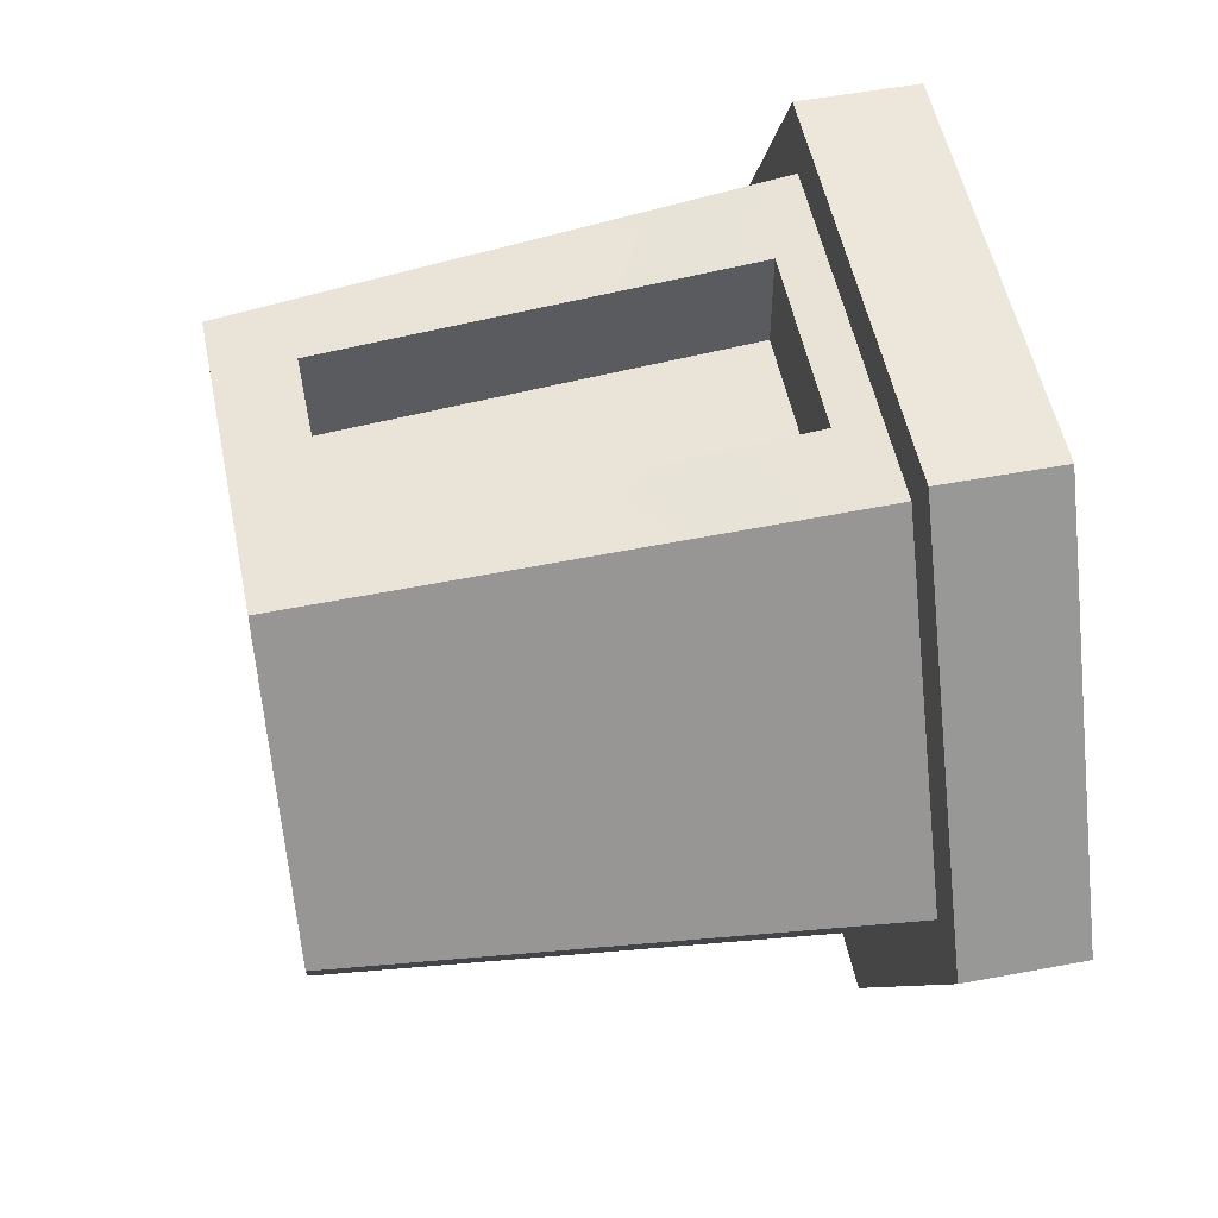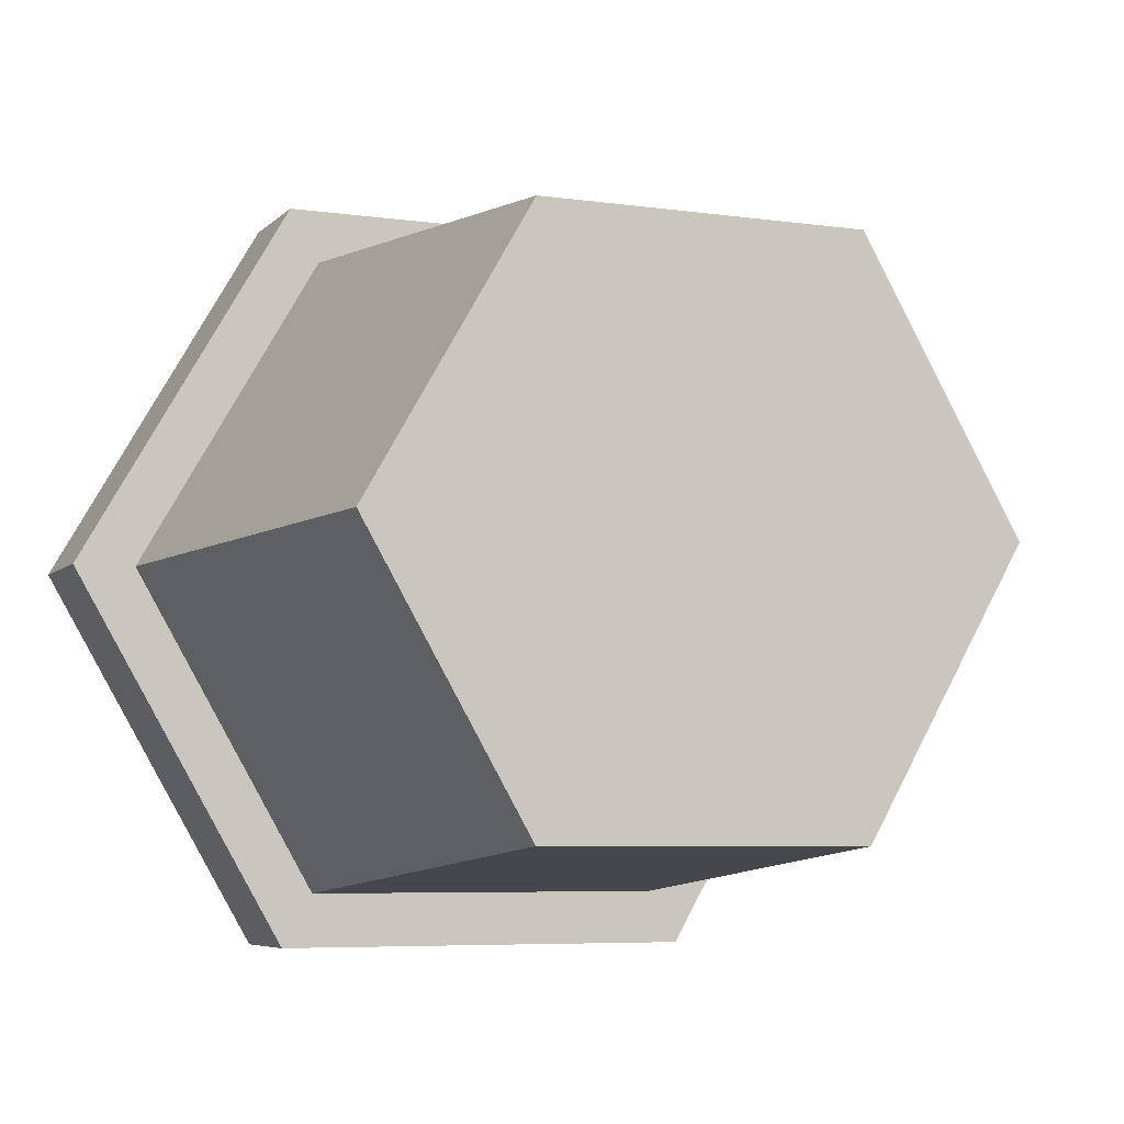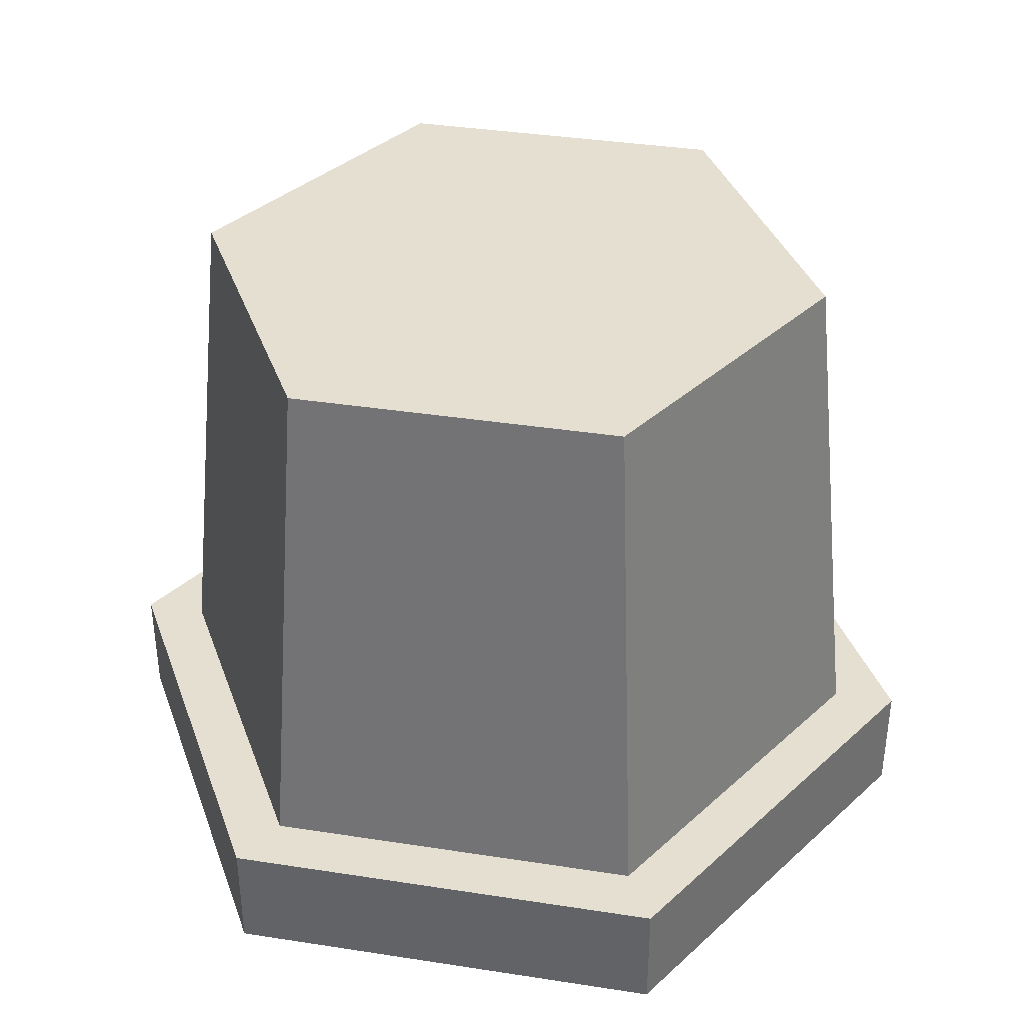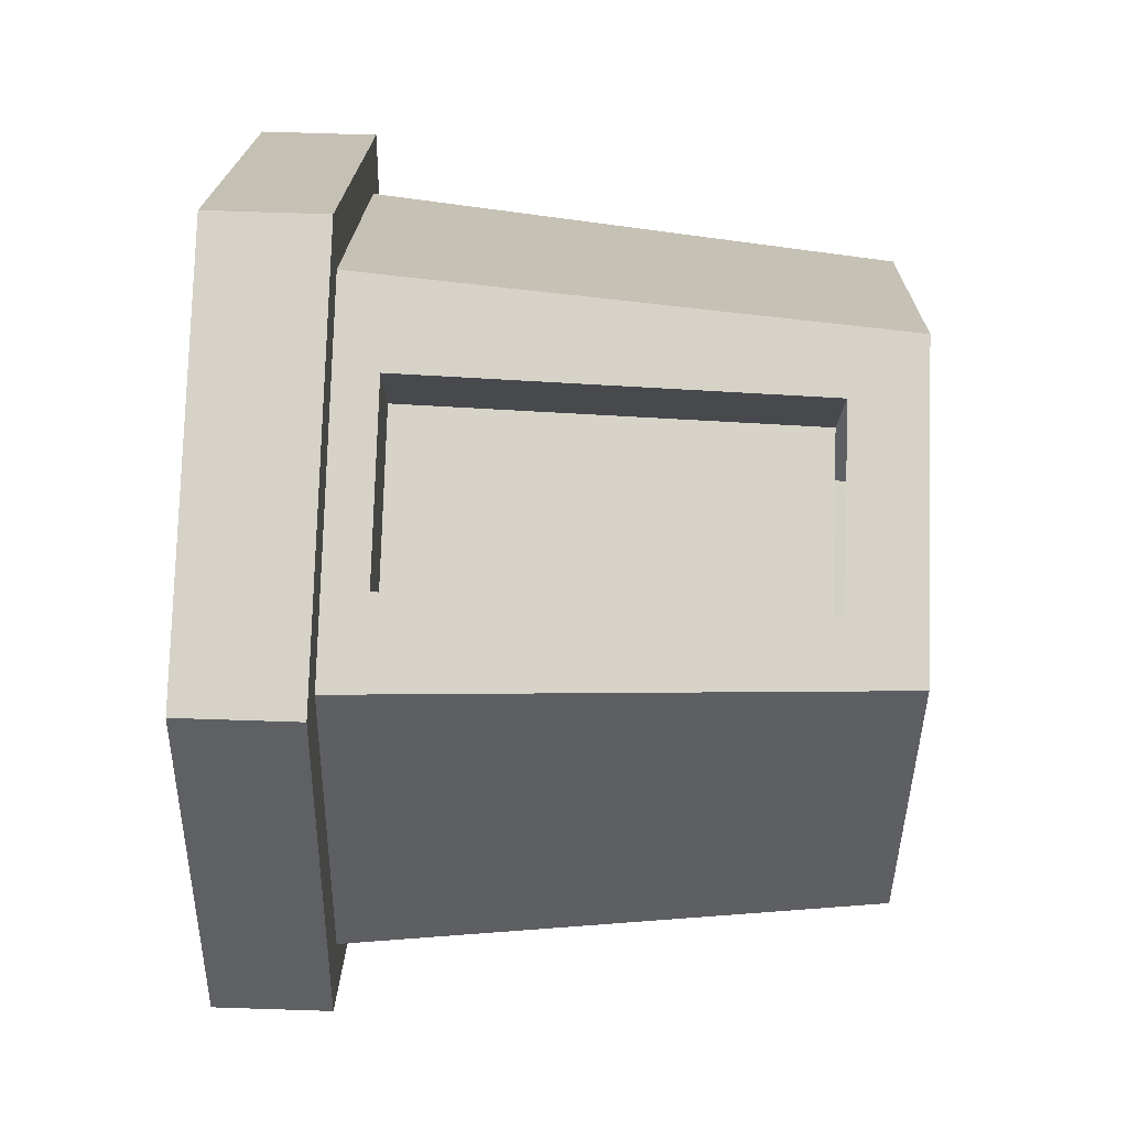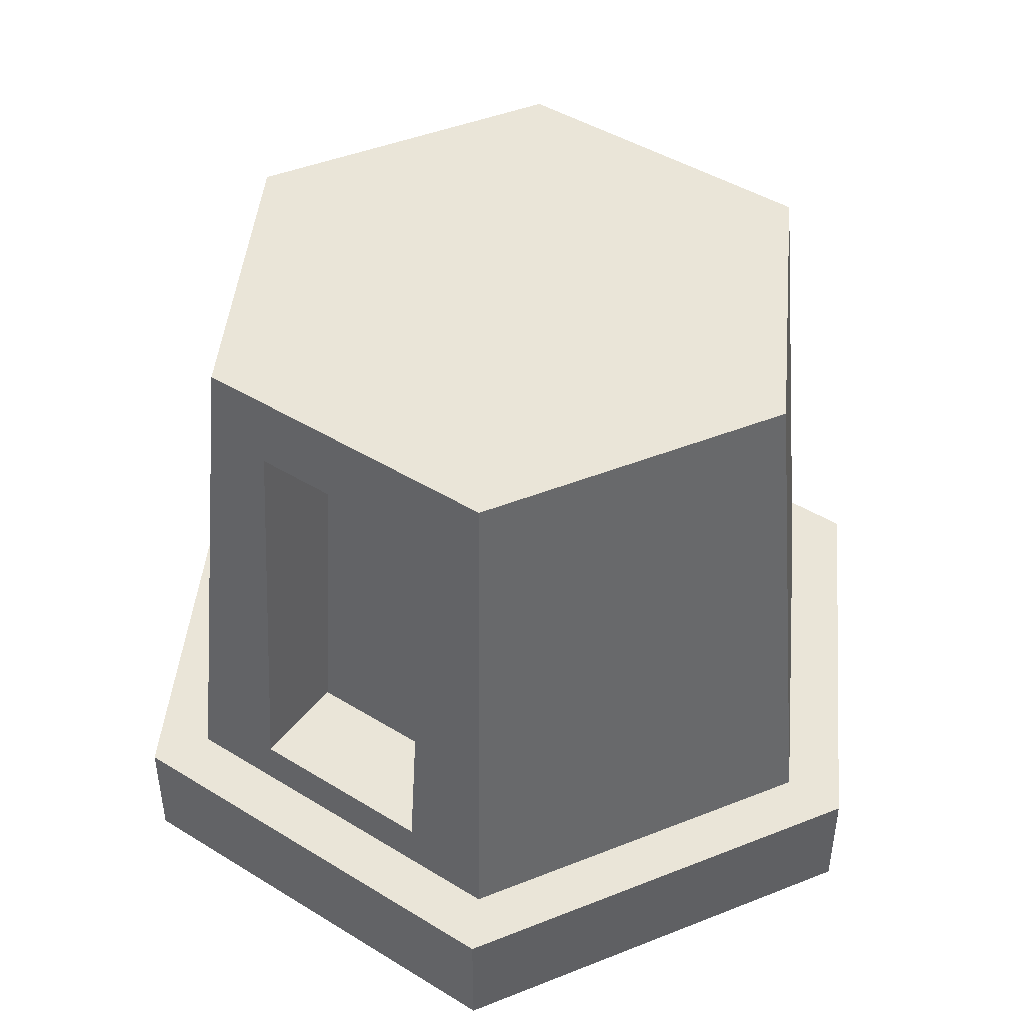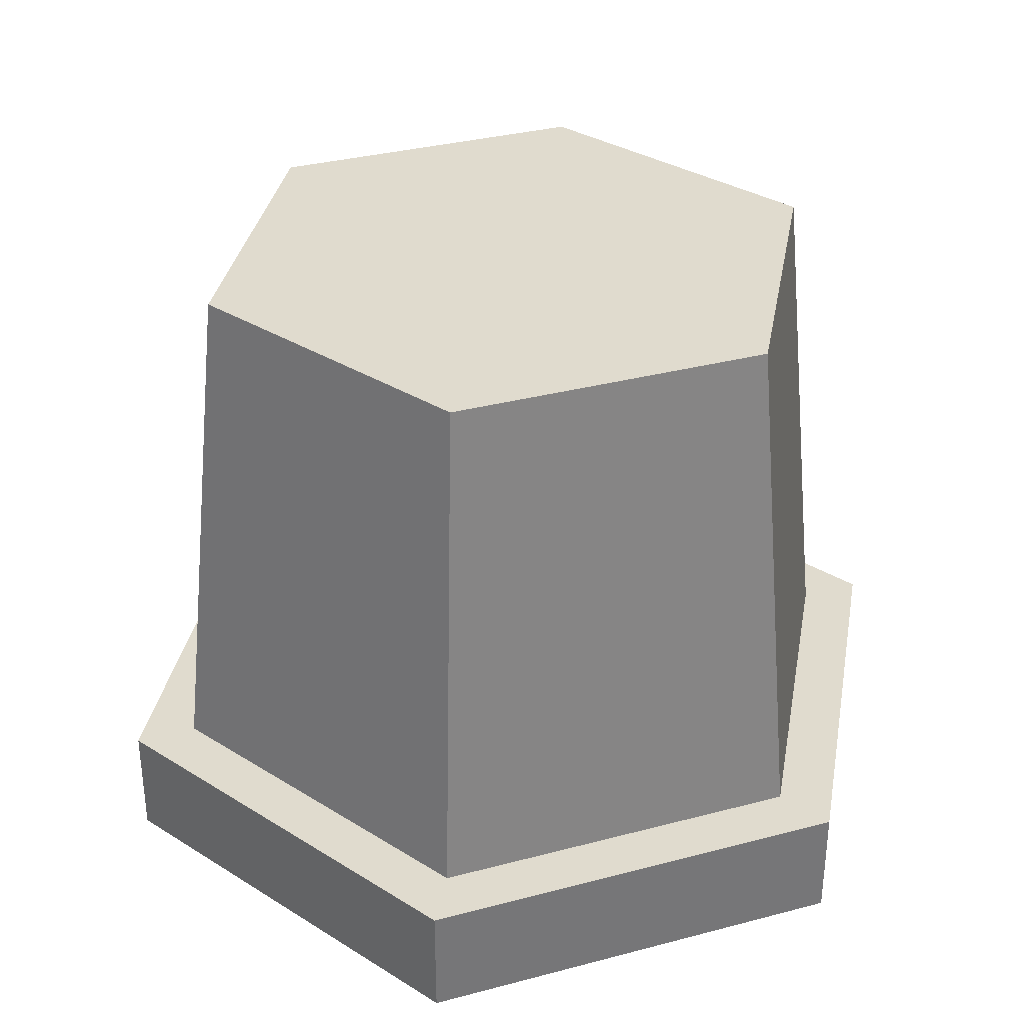
<metadata>
{"format":"obj","ext":"obj","renderer":"f3d","projection":"perspective","resolution":1024,"background":"white","views":[{"elev":52.4,"azim":-101.4,"up":"+Z"},{"elev":-6.2,"azim":156.9,"up":"+Z"},{"elev":37.5,"azim":-168.8,"up":"+Y"},{"elev":78.1,"azim":91.8,"up":"+Z"},{"elev":45.2,"azim":35.4,"up":"+Y"},{"elev":33.7,"azim":100.2,"up":"+Y"}]}
</metadata>
<code>
g pb_Mesh-2757980
v 0.09494 0.6635 1.113
v 0.2117 0.6635 0.911
v 0.3285 0.6635 1.113
v 0.3285 0.6635 1.113
v 0.2117 0.6635 0.911
v 0.4452 0.6635 0.911
v 0.3715 0.1969 0.6342
v 0.3715 0.2813 0.6342
v 0.05193 0.2813 0.6342
v 0.05193 0.1969 0.6342
v 0.05193 0.1969 0.6342
v 0.05193 0.2813 0.6342
v -0.1078 0.2813 0.911
v -0.1078 0.1969 0.911
v -0.1078 0.1969 0.911
v -0.1078 0.2813 0.911
v 0.05193 0.2813 1.188
v 0.05193 0.1969 1.188
v 0.05193 0.1969 1.188
v 0.05193 0.2813 1.188
v 0.3715 0.2813 1.188
v 0.3715 0.1969 1.188
v 0.3715 0.1969 1.188
v 0.3715 0.2813 1.188
v 0.5312 0.2813 0.911
v 0.5312 0.1969 0.911
v 0.5312 0.1969 0.911
v 0.5312 0.2813 0.911
v 0.3715 0.2813 0.6342
v 0.3715 0.1969 0.6342
v 0.3285 0.6635 0.7087
v 0.2117 0.6635 0.911
v 0.09494 0.6635 0.7087
v 0.4452 0.6635 0.911
v 0.09494 0.6635 0.7087
v 0.2117 0.6635 0.911
v -0.02181 0.6635 0.911
v 0.09494 0.6635 1.113
v 0.3715 0.2813 0.6342
v 0.3486 0.2813 0.6739
v 0.07482 0.2813 0.6739
v 0.3715 0.2813 0.6342
v 0.07482 0.2813 0.6739
v 0.05193 0.2813 0.6342
v 0.05193 0.2813 0.6342
v 0.07482 0.2813 0.6739
v -0.06206 0.2813 0.911
v 0.05193 0.2813 0.6342
v -0.06206 0.2813 0.911
v -0.1078 0.2813 0.911
v -0.1078 0.2813 0.911
v -0.06206 0.2813 0.911
v 0.07482 0.2813 1.148
v -0.1078 0.2813 0.911
v 0.07482 0.2813 1.148
v 0.05193 0.2813 1.188
v 0.05193 0.2813 1.188
v 0.07482 0.2813 1.148
v 0.3486 0.2813 1.148
v 0.05193 0.2813 1.188
v 0.3486 0.2813 1.148
v 0.3715 0.2813 1.188
v 0.3715 0.2813 1.188
v 0.3486 0.2813 1.148
v 0.4855 0.2813 0.911
v 0.3715 0.2813 1.188
v 0.4855 0.2813 0.911
v 0.5312 0.2813 0.911
v 0.5312 0.2813 0.911
v 0.4855 0.2813 0.911
v 0.3486 0.2813 0.6739
v 0.5312 0.2813 0.911
v 0.3486 0.2813 0.6739
v 0.3715 0.2813 0.6342
v 0.3486 0.2813 0.6739
v 0.3285 0.6635 0.7087
v 0.09494 0.6635 0.7087
v 0.3486 0.2813 0.6739
v 0.09494 0.6635 0.7087
v 0.07482 0.2813 0.6739
v 0.07482 0.2813 0.6739
v 0.09494 0.6635 0.7087
v -0.02181 0.6635 0.911
v 0.07482 0.2813 0.6739
v -0.02181 0.6635 0.911
v -0.06206 0.2813 0.911
v -0.06206 0.2813 0.911
v -0.02181 0.6635 0.911
v 0.09494 0.6635 1.113
v -0.06206 0.2813 0.911
v 0.09494 0.6635 1.113
v 0.07482 0.2813 1.148
v 0.1411 0.3118 1.071
v 0.1409 0.6097 1.044
v 0.2829 0.6097 1.044
v 0.1411 0.3118 1.071
v 0.2829 0.6097 1.044
v 0.2822 0.3118 1.071
v 0.3486 0.2813 1.148
v 0.3285 0.6635 1.113
v 0.4452 0.6635 0.911
v 0.3486 0.2813 1.148
v 0.4452 0.6635 0.911
v 0.4855 0.2813 0.911
v 0.4855 0.2813 0.911
v 0.4452 0.6635 0.911
v 0.3285 0.6635 0.7087
v 0.4855 0.2813 0.911
v 0.3285 0.6635 0.7087
v 0.3486 0.2813 0.6739
v 0.07482 0.2813 1.148
v 0.1411 0.3118 1.144
v 0.2822 0.3118 1.144
v 0.07482 0.2813 1.148
v 0.2822 0.3118 1.144
v 0.3486 0.2813 1.148
v 0.3486 0.2813 1.148
v 0.2822 0.3118 1.144
v 0.2829 0.6097 1.117
v 0.3486 0.2813 1.148
v 0.2829 0.6097 1.117
v 0.3285 0.6635 1.113
v 0.3285 0.6635 1.113
v 0.2829 0.6097 1.117
v 0.1409 0.6097 1.117
v 0.3285 0.6635 1.113
v 0.1409 0.6097 1.117
v 0.09494 0.6635 1.113
v 0.09494 0.6635 1.113
v 0.1409 0.6097 1.117
v 0.1411 0.3118 1.144
v 0.09494 0.6635 1.113
v 0.1411 0.3118 1.144
v 0.07482 0.2813 1.148
v 0.1411 0.3118 1.144
v 0.1411 0.3118 1.071
v 0.2822 0.3118 1.071
v 0.1411 0.3118 1.144
v 0.2822 0.3118 1.071
v 0.2822 0.3118 1.144
v 0.2822 0.3118 1.144
v 0.2822 0.3118 1.071
v 0.2829 0.6097 1.044
v 0.2822 0.3118 1.144
v 0.2829 0.6097 1.044
v 0.2829 0.6097 1.117
v 0.1409 0.6097 1.117
v 0.1409 0.6097 1.044
v 0.1411 0.3118 1.071
v 0.1409 0.6097 1.117
v 0.1411 0.3118 1.071
v 0.1411 0.3118 1.144
g pb_Mesh-2757980_0
f 3 2 1
f 6 5 4
f 9 8 7
f 10 9 7
f 13 12 11
f 14 13 11
f 17 16 15
f 18 17 15
f 21 20 19
f 22 21 19
f 25 24 23
f 26 25 23
f 29 28 27
f 30 29 27
f 33 32 31
f 31 32 34
f 37 36 35
f 38 36 37
f 41 40 39
f 44 43 42
f 47 46 45
f 50 49 48
f 53 52 51
f 56 55 54
f 59 58 57
f 62 61 60
f 65 64 63
f 68 67 66
f 71 70 69
f 74 73 72
f 77 76 75
f 80 79 78
f 83 82 81
f 86 85 84
f 89 88 87
f 92 91 90
f 95 94 93
f 98 97 96
f 101 100 99
f 104 103 102
f 107 106 105
f 110 109 108
f 113 112 111
f 116 115 114
f 119 118 117
f 122 121 120
f 125 124 123
f 128 127 126
f 131 130 129
f 134 133 132
f 137 136 135
f 140 139 138
f 143 142 141
f 146 145 144
f 149 148 147
f 152 151 150

</code>
